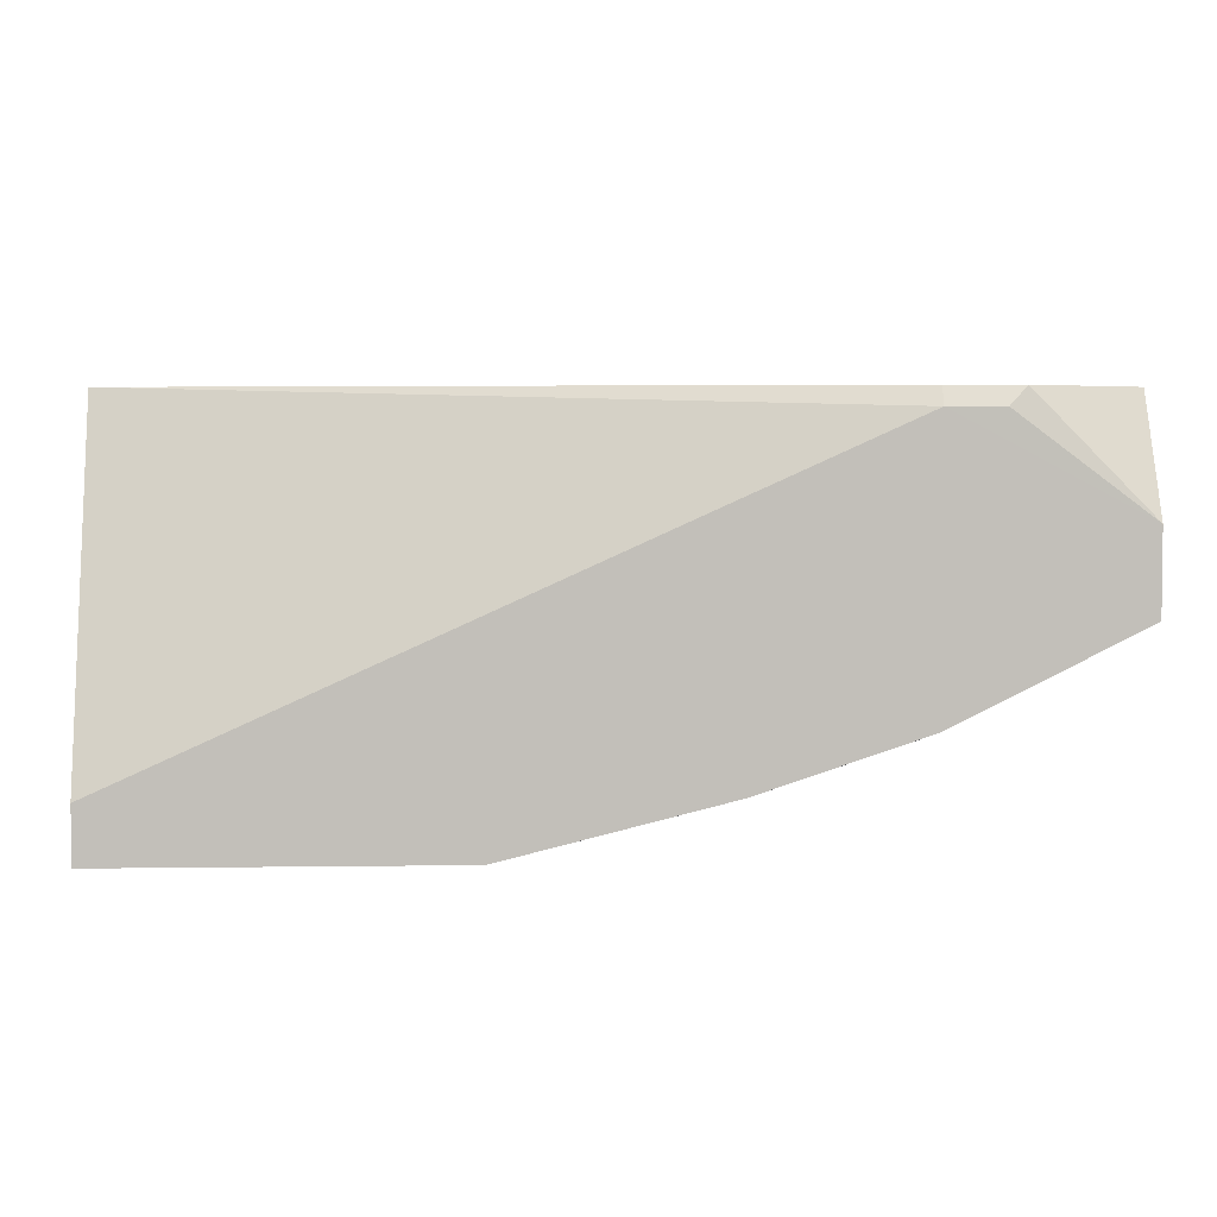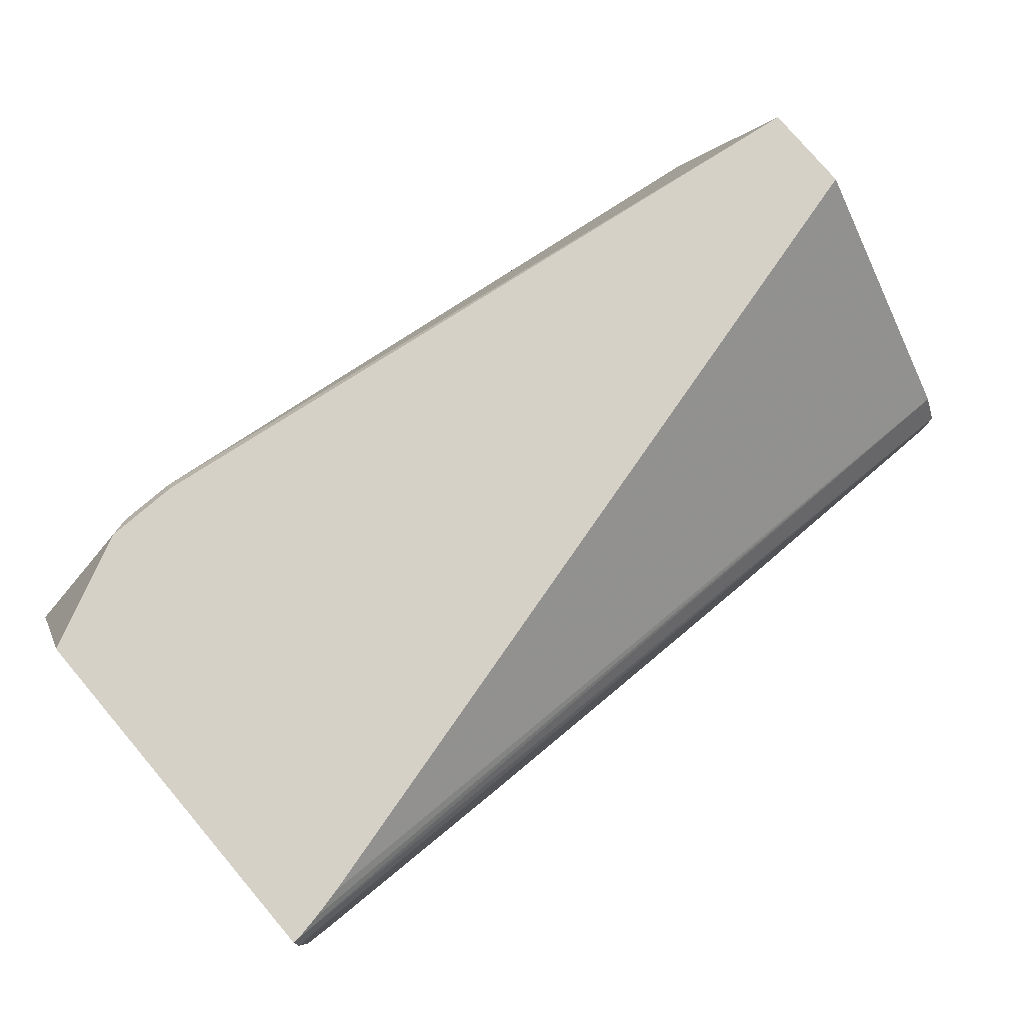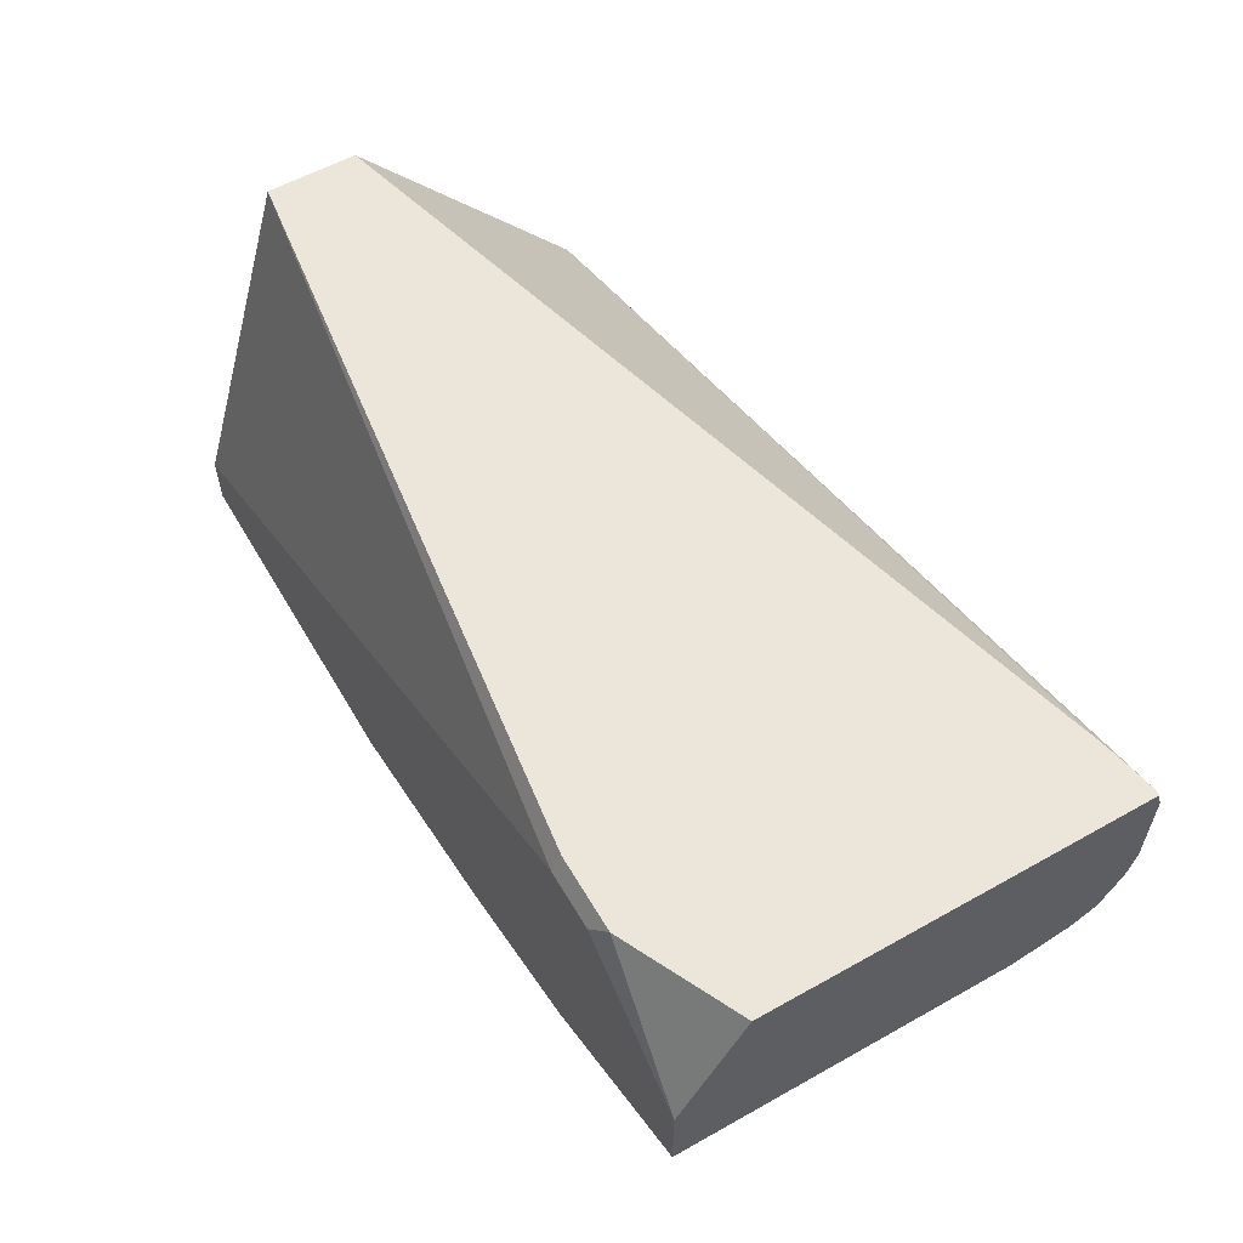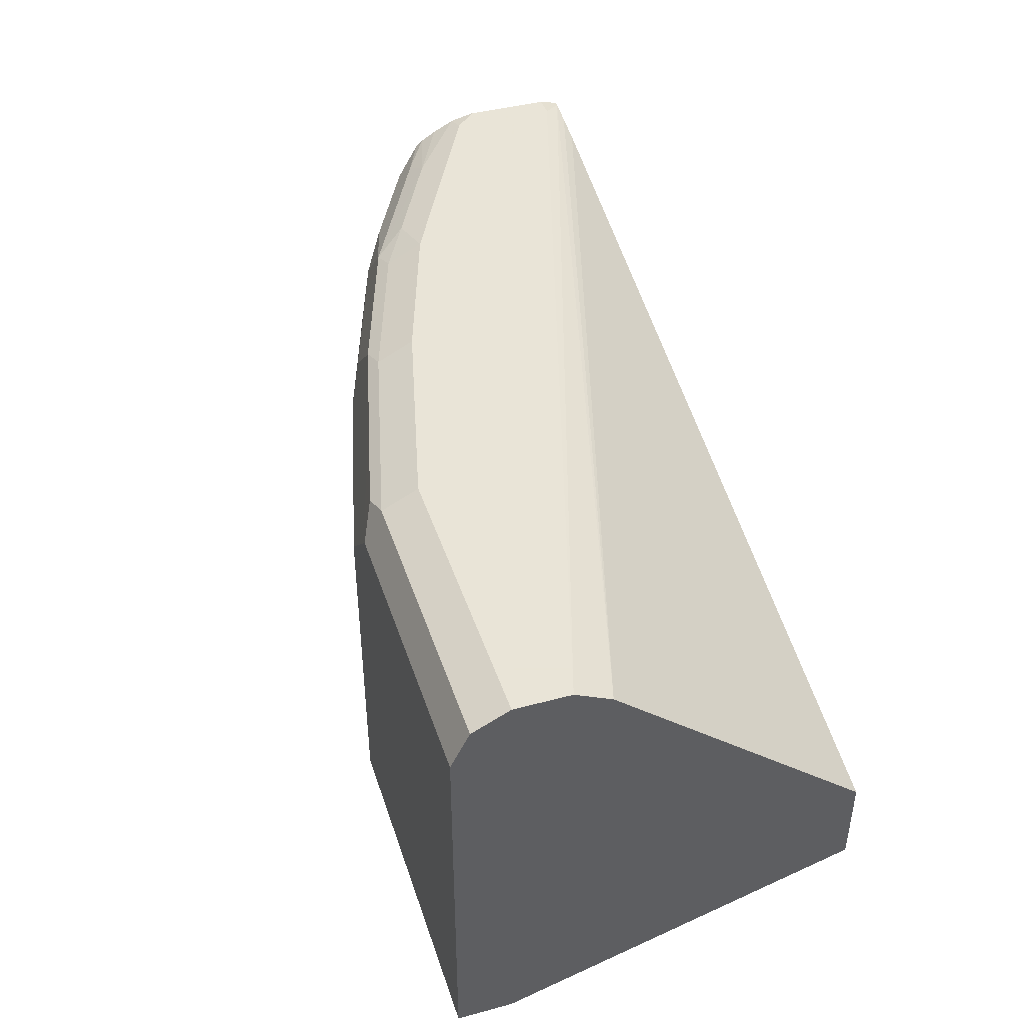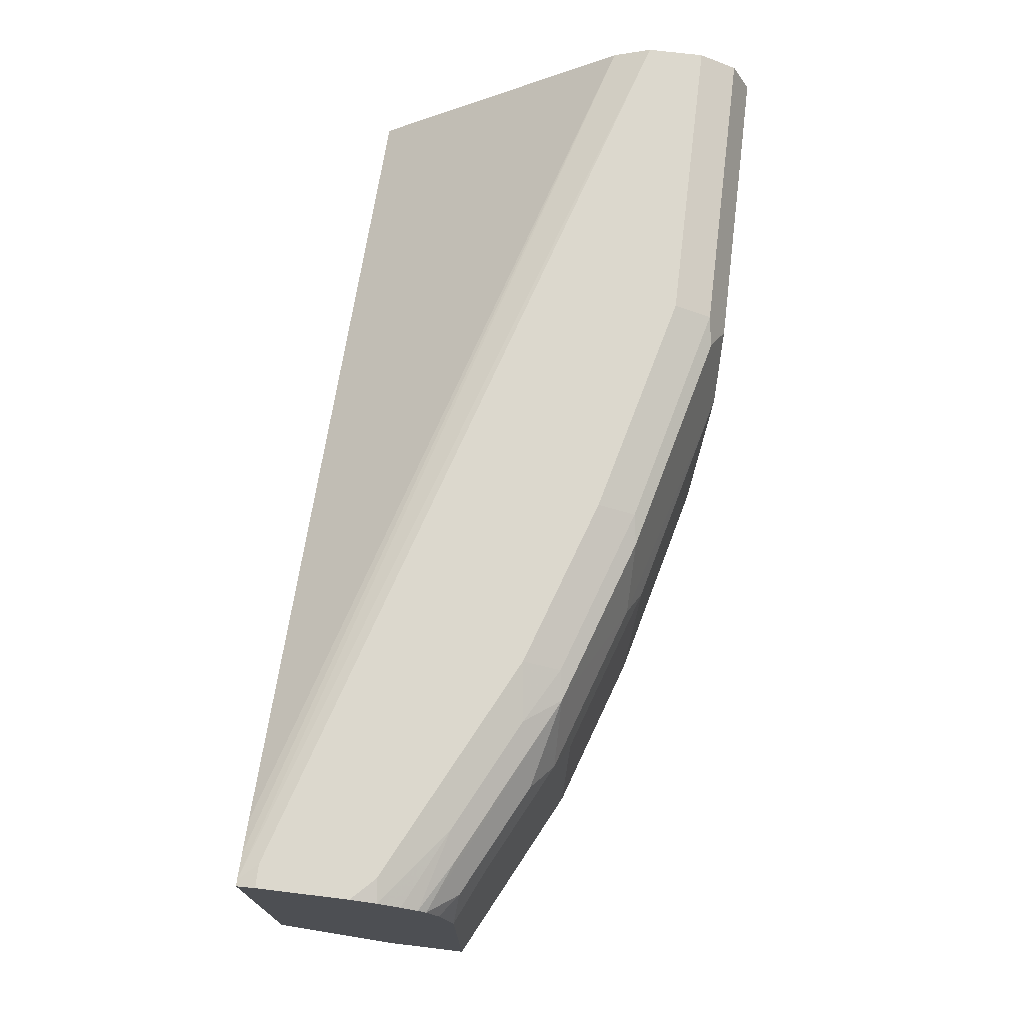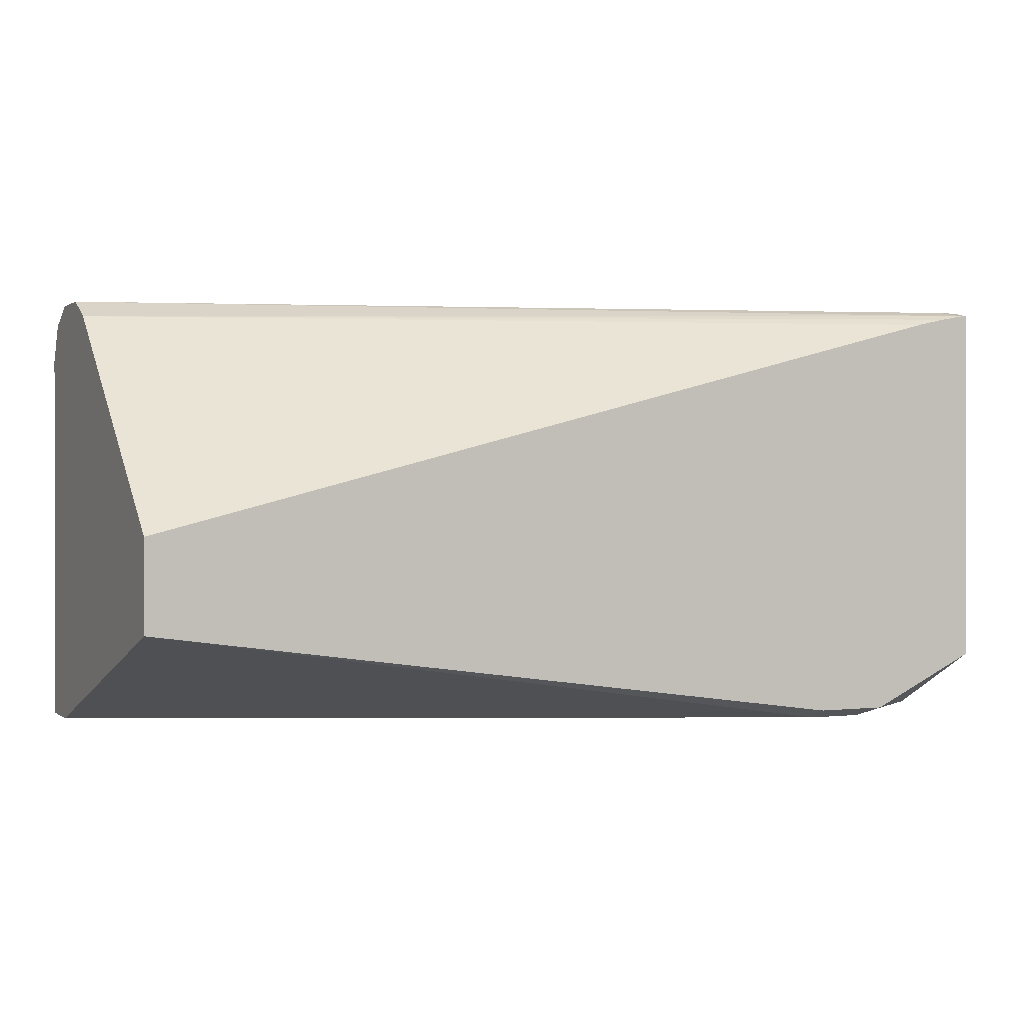
<metadata>
{"format":"obj","ext":"obj","renderer":"f3d","projection":"perspective","resolution":1024,"background":"white","views":[{"elev":3.7,"azim":-2.7,"up":"+Z"},{"elev":78.8,"azim":139.6,"up":"+Z"},{"elev":57.5,"azim":59.8,"up":"+Z"},{"elev":42.8,"azim":-107.7,"up":"+Y"},{"elev":72.5,"azim":96.9,"up":"+Y"},{"elev":0.4,"azim":-24.6,"up":"+Y"}]}
</metadata>
<code>
v 0.2981 0.2726 -0.2544
v 0.2981 0.271 -0.2483
v 0.2981 0.2726 -0.2834
v 0.2907 0.2726 -0.2544
v 0.2981 0.1482 -0.2483
v 0.2961 0.271 -0.2483
v 0.2981 0.2707 -0.2917
v 0.2907 0.2726 -0.2908
v -0.004956 0.2726 -0.3453
v 0.2981 0.1272 -0.2871
v 0.2605 0.1303 -0.2483
v 0.2877 0.2695 -0.2483
v -0.004956 0.2665 -0.3331
v 0.2981 0.2671 -0.2989
v 0.2726 0.268 -0.3112
v 0.2544 0.2726 -0.3089
v -0.004956 0.2726 -0.3634
v 0.2981 0.1272 -0.3141
v 0.2544 0.1272 -0.2544
v 0.2362 0.1272 -0.2544
v -0.004956 0.1272 -0.3634
v 0.2362 0.1303 -0.2483
v 0.2775 0.2673 -0.2483
v -0.004956 0.1933 -0.2483
v 0.2981 0.2641 -0.3041
v 0.2362 0.268 -0.3294
v 0.2816 0.2635 -0.3135
v 0.2271 0.2635 -0.3407
v 0.218 0.2726 -0.3271
v -0.004956 0.2665 -0.3755
v 0.09086 0.2726 -0.3634
v 0.2981 0.1272 -0.3143
v 0.2981 0.1272 -0.3143
v -0.004956 0.1636 -0.2483
v -0.004956 0.1272 -0.3816
v 0.2981 0.2617 -0.3066
v 0.218 0.2665 -0.3392
v 0.1908 0.2453 -0.3589
v 0.1726 0.2635 -0.3589
v 0.1635 0.2665 -0.3574
v 0.2544 0.2544 -0.3339
v 0.2453 0.2453 -0.3407
v 0.1635 0.2726 -0.3453
v -0.004956 0.2632 -0.3772
v 0.09086 0.2665 -0.3755
v 0.2847 0.1272 -0.321
v 0.2981 0.2362 -0.3143
v 0.2725 0.1272 -0.3271
v -0.004956 0.2544 -0.3816
v 0.109 0.1272 -0.3816
v 0.2981 0.2544 -0.3102
v 0.2907 0.2544 -0.3157
v 0.2362 0.2362 -0.3453
v 0.1817 0.2362 -0.3634
v 0.109 0.2362 -0.3816
v 0.09086 0.2544 -0.3816
v 0.09997 0.2635 -0.3771
v 0.2816 0.2453 -0.3225
v 0.2483 0.1272 -0.3392
v 0.2362 0.1272 -0.3453
v 0.109 0.1272 -0.3816
v 0.1816 0.1272 -0.3634
v 0.1817 0.1272 -0.3634
v 0.2362 0.1272 -0.3453
f 28 41 42
f 28 42 38
f 29 37 40
f 29 40 43
f 30 45 44
f 33 46 48
f 31 40 45
f 32 46 33
f 33 48 47
f 35 49 56
f 35 56 55
f 35 55 61
f 31 43 40
f 28 36 41
f 25 36 27
f 28 39 40
f 28 38 39
f 27 36 28
f 26 37 29
f 26 28 37
f 20 34 21
f 20 22 34
f 18 32 33
f 17 45 30
f 17 31 45
f 16 26 29
f 15 28 26
f 35 61 50
f 28 40 37
f 36 51 52
f 47 52 51
f 38 42 53
f 15 27 28
f 60 62 63
f 60 64 62
f 59 64 60
f 54 61 55
f 54 63 61
f 53 63 54
f 53 60 63
f 50 63 62
f 50 61 63
f 48 60 53
f 48 59 60
f 47 48 53
f 36 52 41
f 47 58 52
f 44 56 49
f 44 45 56
f 42 47 53
f 42 58 47
f 41 58 42
f 41 52 58
f 40 57 45
f 39 57 40
f 39 56 57
f 38 56 39
f 38 55 56
f 38 54 55
f 38 53 54
f 45 57 56
f 15 25 27
f 11 22 20
f 14 25 15
f 2 11 5
f 2 22 11
f 2 34 22
f 2 24 34
f 2 23 24
f 2 12 23
f 2 6 12
f 1 6 2
f 1 4 6
f 1 17 9
f 1 31 17
f 1 43 31
f 1 29 43
f 1 16 29
f 1 8 16
f 1 3 8
f 1 7 3
f 1 14 7
f 1 25 14
f 1 36 25
f 1 51 36
f 1 47 51
f 1 33 47
f 1 18 33
f 1 10 18
f 1 5 10
f 1 2 5
f 3 7 8
f 4 9 6
f 1 9 4
f 6 9 13
f 13 24 23
f 12 13 23
f 11 20 19
f 5 11 10
f 10 32 18
f 10 46 32
f 10 48 46
f 10 59 48
f 10 64 59
f 10 62 64
f 10 50 62
f 10 35 50
f 10 21 35
f 10 20 21
f 15 26 16
f 10 11 19
f 10 19 20
f 6 13 12
f 7 15 8
f 8 15 16
f 9 17 30
f 9 30 44
f 7 14 15
f 9 49 35
f 9 35 21
f 9 21 34
f 9 34 24
f 9 44 49
f 9 24 13

</code>
